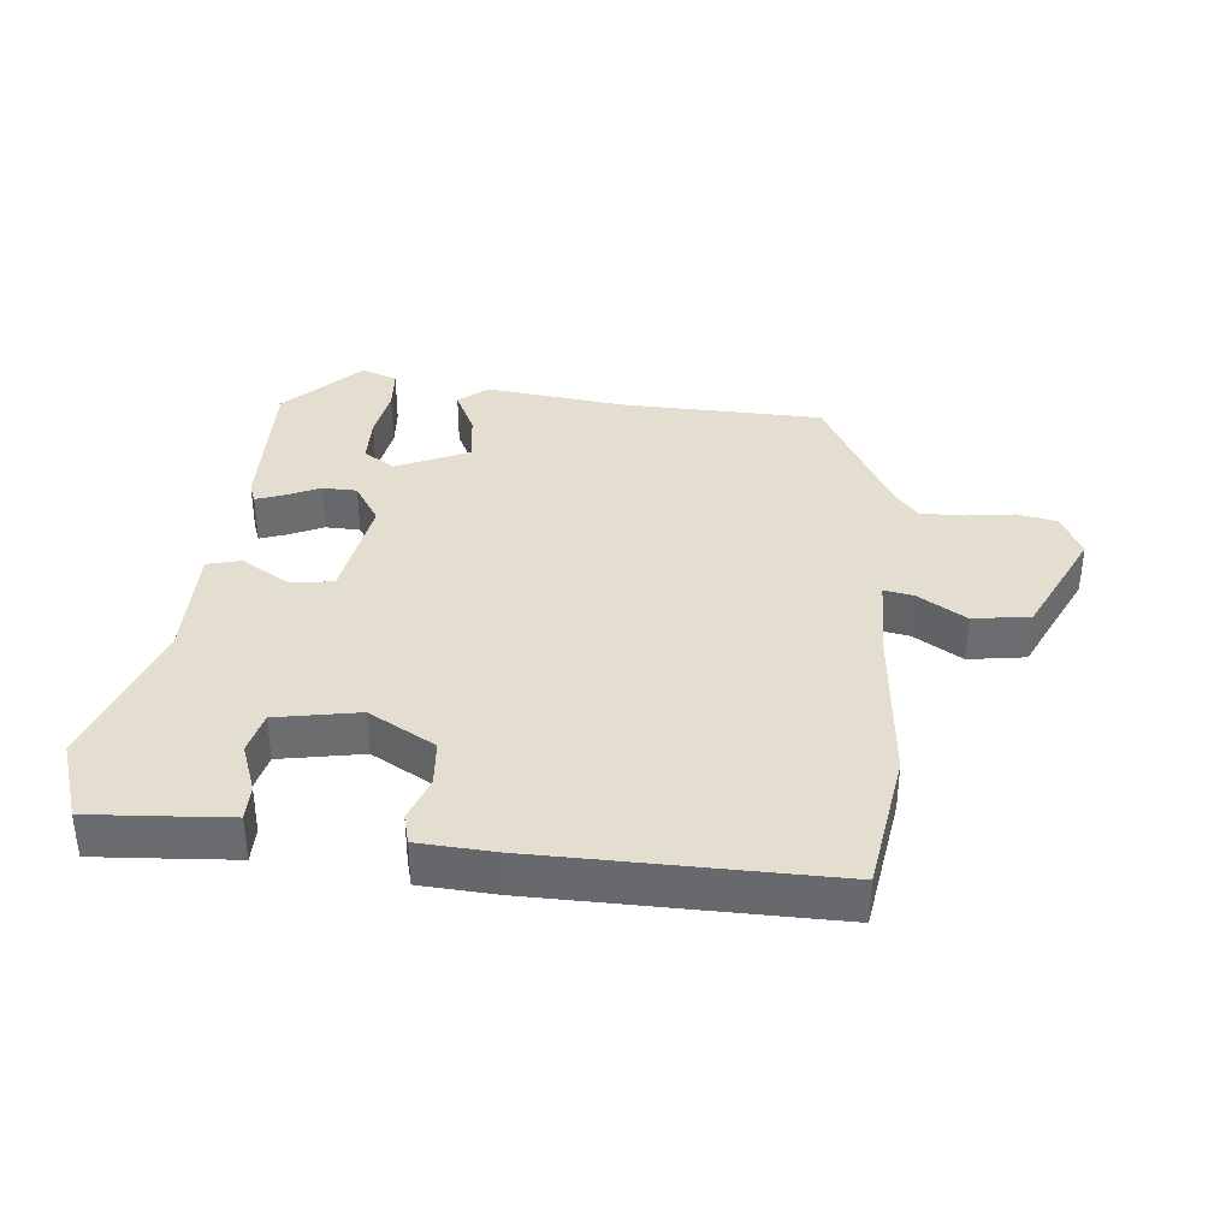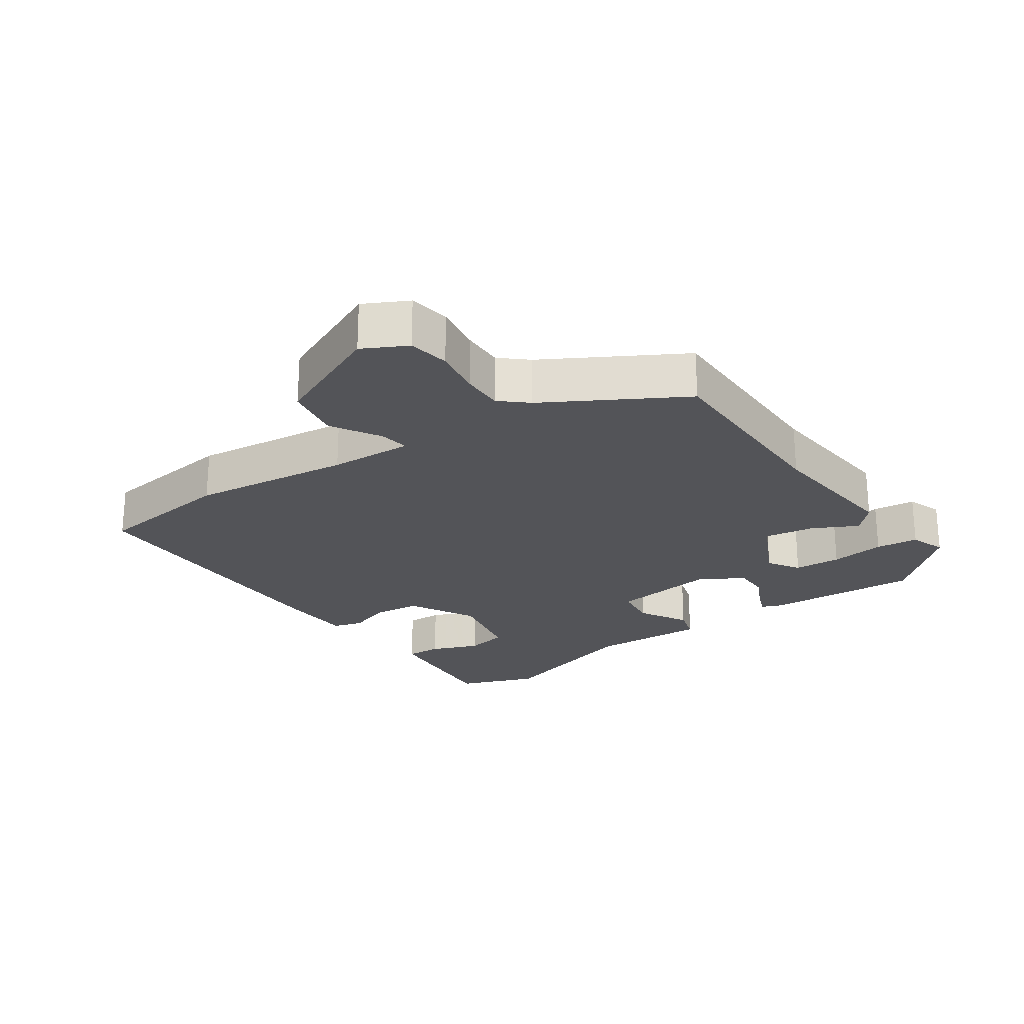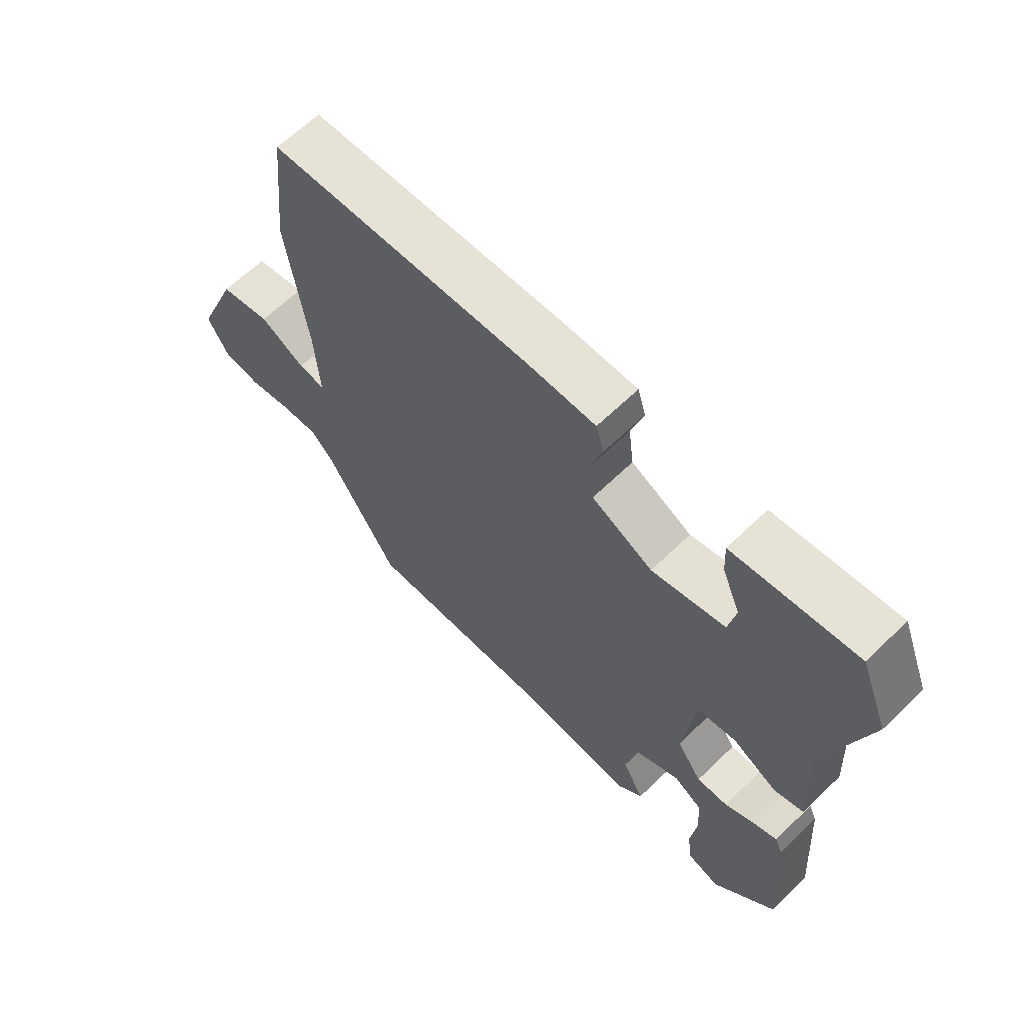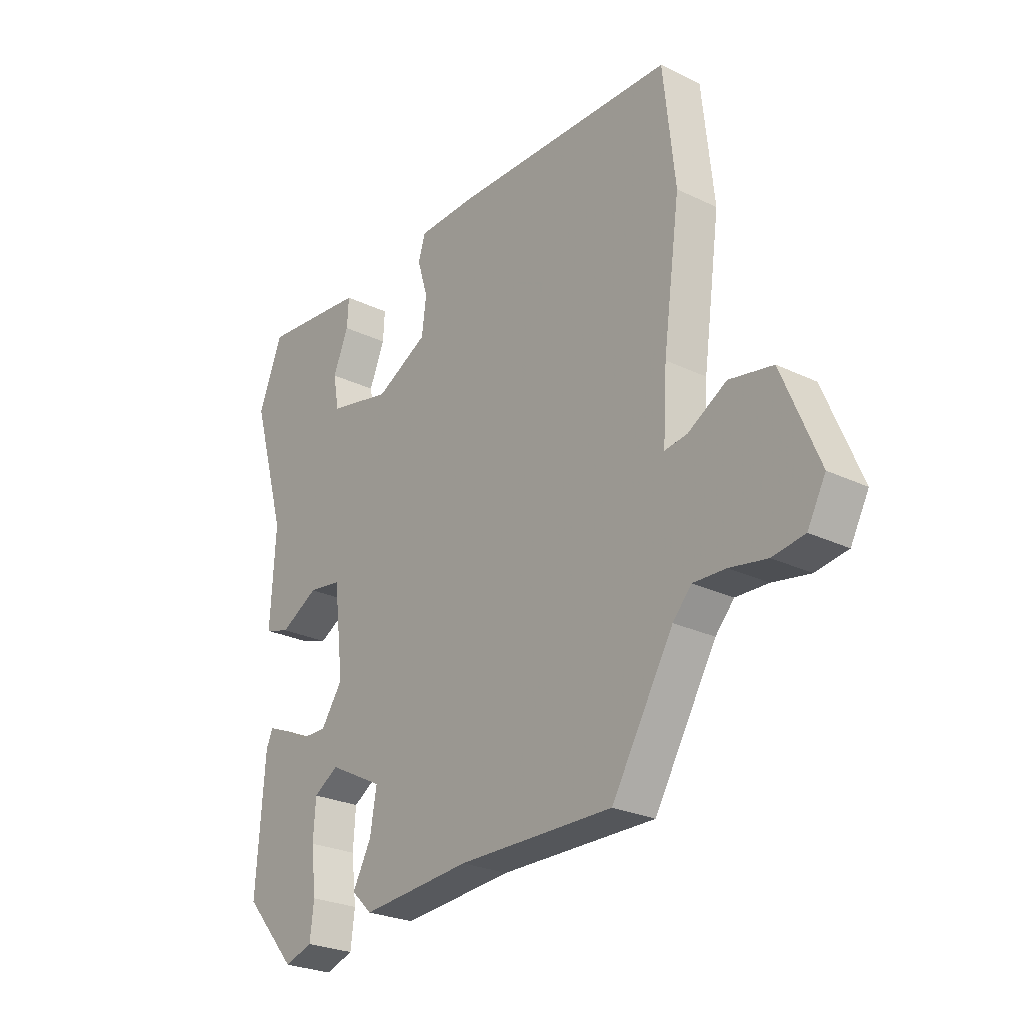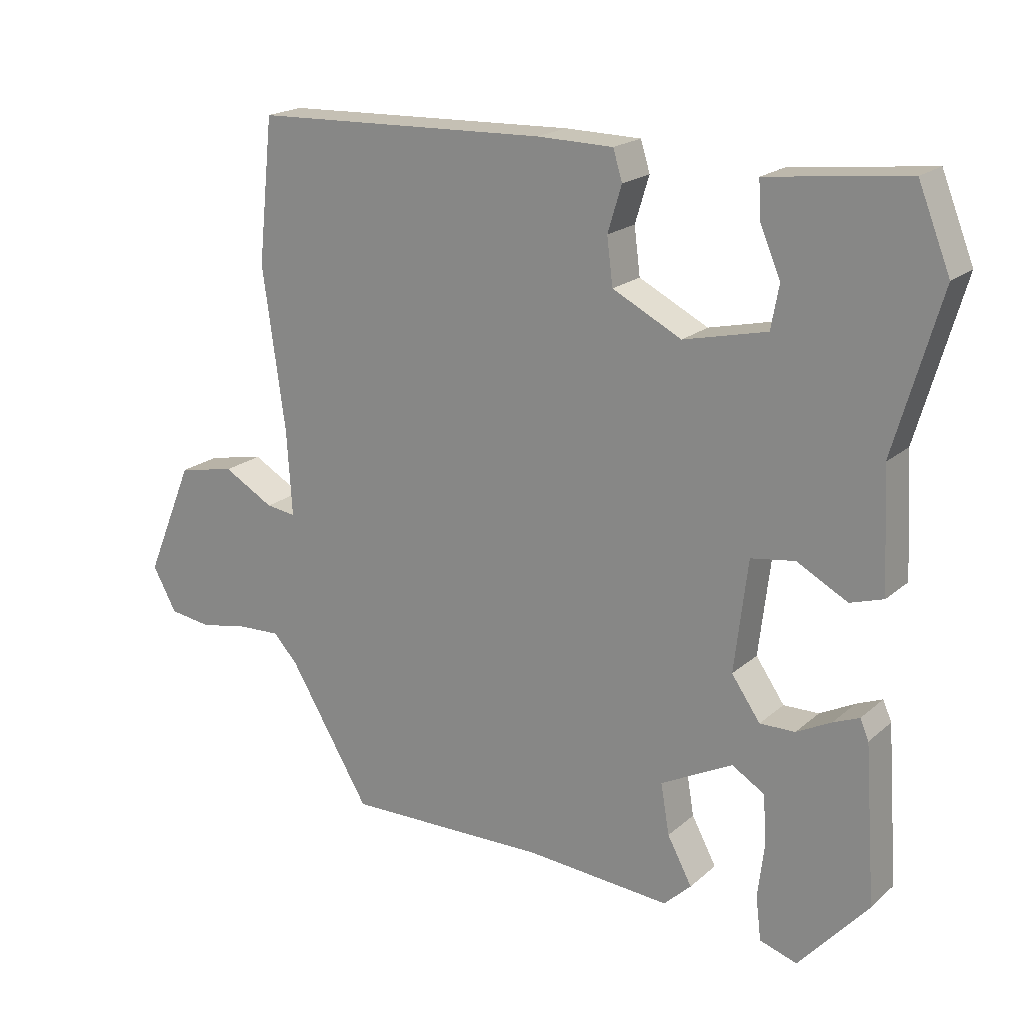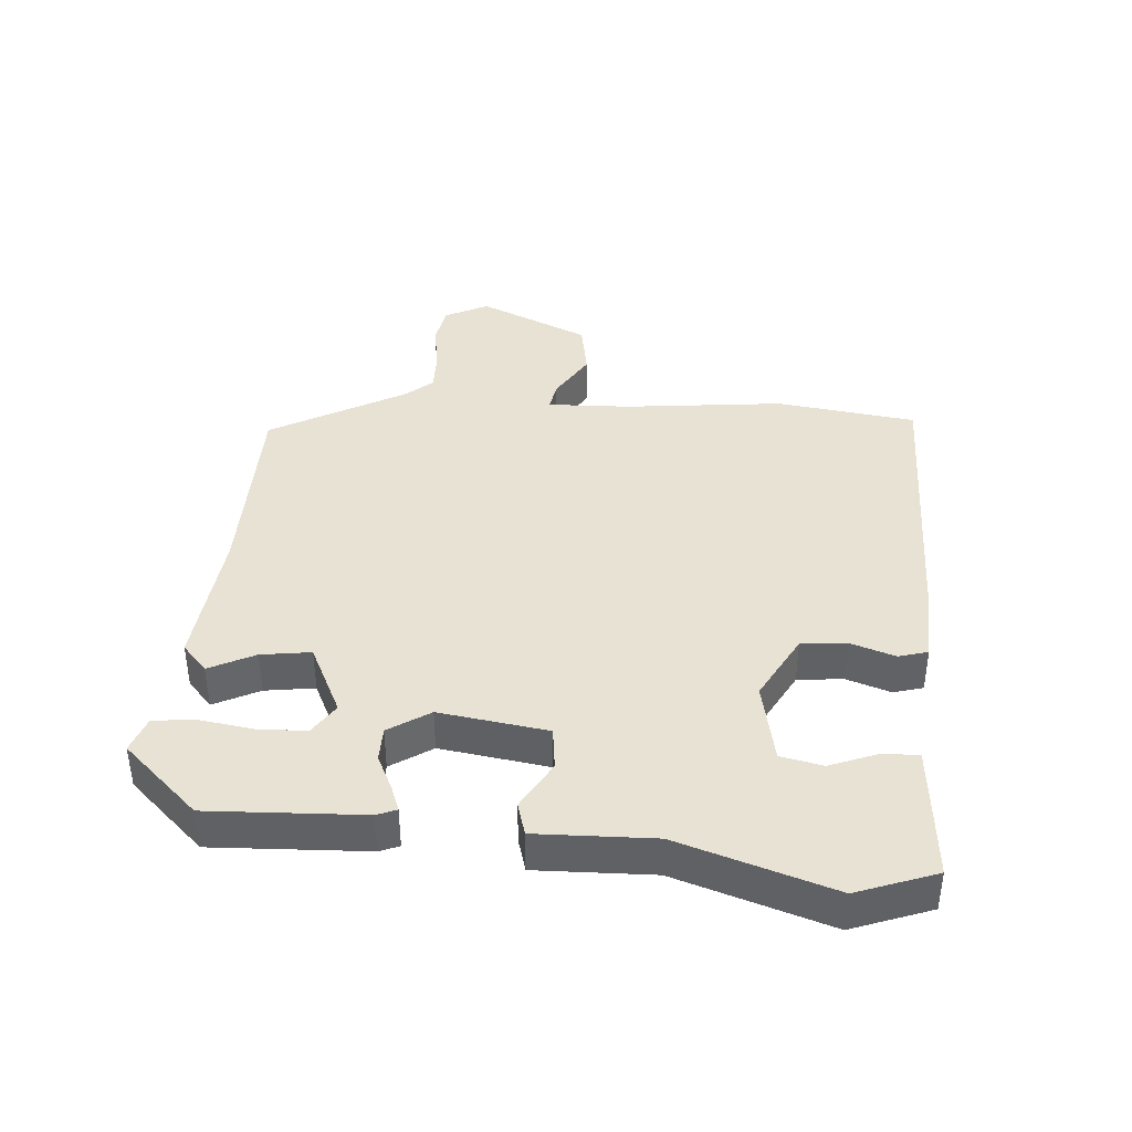
<metadata>
{"format":"obj","ext":"obj","renderer":"f3d","projection":"perspective","resolution":1024,"background":"white","views":[{"elev":36.5,"azim":8.2,"up":"+Y"},{"elev":-23.4,"azim":126.0,"up":"+Y"},{"elev":64.0,"azim":-134.3,"up":"+Z"},{"elev":-26.0,"azim":52.6,"up":"+Z"},{"elev":19.6,"azim":-146.8,"up":"+Z"},{"elev":40.0,"azim":-84.0,"up":"+Y"}]}
</metadata>
<code>
v -0.528 0.07 0.43
v -0.48 0.07 0.55
v -0.365 0.07 0.537
v -0.271 0.07 0.526
v -0.274 0.07 0.471
v -0.305 0.07 0.398
v -0.293 0.07 0.333
v -0.168 0.07 0.304
v -0.064 0.07 0.357
v -0.055 0.07 0.427
v -0.076 0.07 0.496
v -0.062 0.07 0.541
v 0.052 0.07 0.543
v 0.497 0.07 0.528
v 0.52 0.07 0.312
v 0.486 0.07 0.067
v 0.478 0.07 -0.061
v 0.523 0.07 -0.055
v 0.599 0.07 -0.012
v 0.685 0.07 -0.029
v 0.757 0.07 -0.202
v 0.721 0.07 -0.268
v 0.658 0.07 -0.277
v 0.584 0.07 -0.263
v 0.52 0.07 -0.26
v 0.483 0.07 -0.3
v 0.361 0.07 -0.503
v 0.055 0.07 -0.497
v -0.163 0.07 -0.513
v -0.204 0.07 -0.474
v -0.167 0.07 -0.405
v -0.154 0.07 -0.329
v -0.262 0.07 -0.273
v -0.311 0.07 -0.303
v -0.316 0.07 -0.375
v -0.306 0.07 -0.459
v -0.314 0.07 -0.524
v -0.37 0.07 -0.542
v -0.474 0.07 -0.424
v -0.457 0.07 -0.188
v -0.444 0.07 -0.158
v -0.405 0.07 -0.174
v -0.353 0.07 -0.201
v -0.3 0.07 -0.202
v -0.257 0.07 -0.14
v -0.277 0.07 0.027
v -0.343 0.07 0.037
v -0.419 0.07 -0.004
v -0.469 0.07 0.012
v -0.459 0.07 0.192
v -0.528 0 0.43
v -0.48 0 0.55
v -0.365 0 0.537
v -0.271 0 0.526
v -0.274 0 0.471
v -0.305 0 0.398
v -0.293 0 0.333
v -0.168 0 0.304
v -0.064 0 0.357
v -0.055 0 0.427
v -0.076 0 0.496
v -0.062 0 0.541
v 0.052 0 0.543
v 0.497 0 0.528
v 0.52 0 0.312
v 0.486 0 0.067
v 0.478 0 -0.061
v 0.523 0 -0.055
v 0.599 0 -0.012
v 0.685 0 -0.029
v 0.757 0 -0.202
v 0.721 0 -0.268
v 0.658 0 -0.277
v 0.584 0 -0.263
v 0.52 0 -0.26
v 0.483 0 -0.3
v 0.361 0 -0.503
v 0.055 0 -0.497
v -0.163 0 -0.513
v -0.204 0 -0.474
v -0.167 0 -0.405
v -0.154 0 -0.329
v -0.262 0 -0.273
v -0.311 0 -0.303
v -0.316 0 -0.375
v -0.306 0 -0.459
v -0.314 0 -0.524
v -0.37 0 -0.542
v -0.474 0 -0.424
v -0.457 0 -0.188
v -0.444 0 -0.158
v -0.405 0 -0.174
v -0.353 0 -0.201
v -0.3 0 -0.202
v -0.257 0 -0.14
v -0.277 0 0.027
v -0.343 0 0.037
v -0.419 0 -0.004
v -0.469 0 0.012
v -0.459 0 0.192
f 47 48 49 50
f 1 2 3
f 50 1 3
f 47 50 3
f 46 47 3
f 41 42 43
f 40 41 43
f 39 40 43
f 38 39 43
f 37 38 43
f 36 37 43
f 35 36 43
f 34 35 43
f 33 34 43 44
f 32 33 44 45
f 28 29 30 31
f 28 31 32
f 27 28 32
f 26 27 32
f 32 45 46
f 26 32 46
f 25 26 46
f 22 23 24
f 21 22 24
f 20 21 24
f 19 20 24
f 18 19 24
f 17 18 24 25
f 14 15 16
f 13 14 16
f 12 13 16
f 11 12 16
f 10 11 16
f 9 10 16 17
f 17 25 46
f 9 17 46
f 8 9 46
f 3 4 5 6
f 3 6 7
f 46 3 7
f 7 8 46
f 100 99 98 97
f 53 52 51
f 53 51 100
f 53 100 97
f 53 97 96
f 93 92 91
f 93 91 90
f 93 90 89
f 93 89 88
f 93 88 87
f 93 87 86
f 93 86 85
f 93 85 84
f 94 93 84 83
f 95 94 83 82
f 81 80 79 78
f 82 81 78
f 82 78 77
f 82 77 76
f 96 95 82
f 96 82 76
f 96 76 75
f 74 73 72
f 74 72 71
f 74 71 70
f 74 70 69
f 74 69 68
f 75 74 68 67
f 66 65 64
f 66 64 63
f 66 63 62
f 66 62 61
f 66 61 60
f 67 66 60 59
f 96 75 67
f 96 67 59
f 96 59 58
f 56 55 54 53
f 57 56 53
f 57 53 96
f 96 58 57
f 1 51 52 2
f 2 52 53 3
f 3 53 54 4
f 4 54 55 5
f 5 55 56 6
f 6 56 57 7
f 7 57 58 8
f 8 58 59 9
f 9 59 60 10
f 10 60 61 11
f 11 61 62 12
f 12 62 63 13
f 13 63 64 14
f 14 64 65 15
f 15 65 66 16
f 16 66 67 17
f 17 67 68 18
f 18 68 69 19
f 19 69 70 20
f 20 70 71 21
f 21 71 72 22
f 22 72 73 23
f 23 73 74 24
f 24 74 75 25
f 25 75 76 26
f 26 76 77 27
f 27 77 78 28
f 28 78 79 29
f 29 79 80 30
f 30 80 81 31
f 31 81 82 32
f 32 82 83 33
f 33 83 84 34
f 34 84 85 35
f 35 85 86 36
f 36 86 87 37
f 37 87 88 38
f 38 88 89 39
f 39 89 90 40
f 40 90 91 41
f 41 91 92 42
f 42 92 93 43
f 43 93 94 44
f 44 94 95 45
f 45 95 96 46
f 46 96 97 47
f 47 97 98 48
f 48 98 99 49
f 49 99 100 50
f 50 100 51 1

</code>
